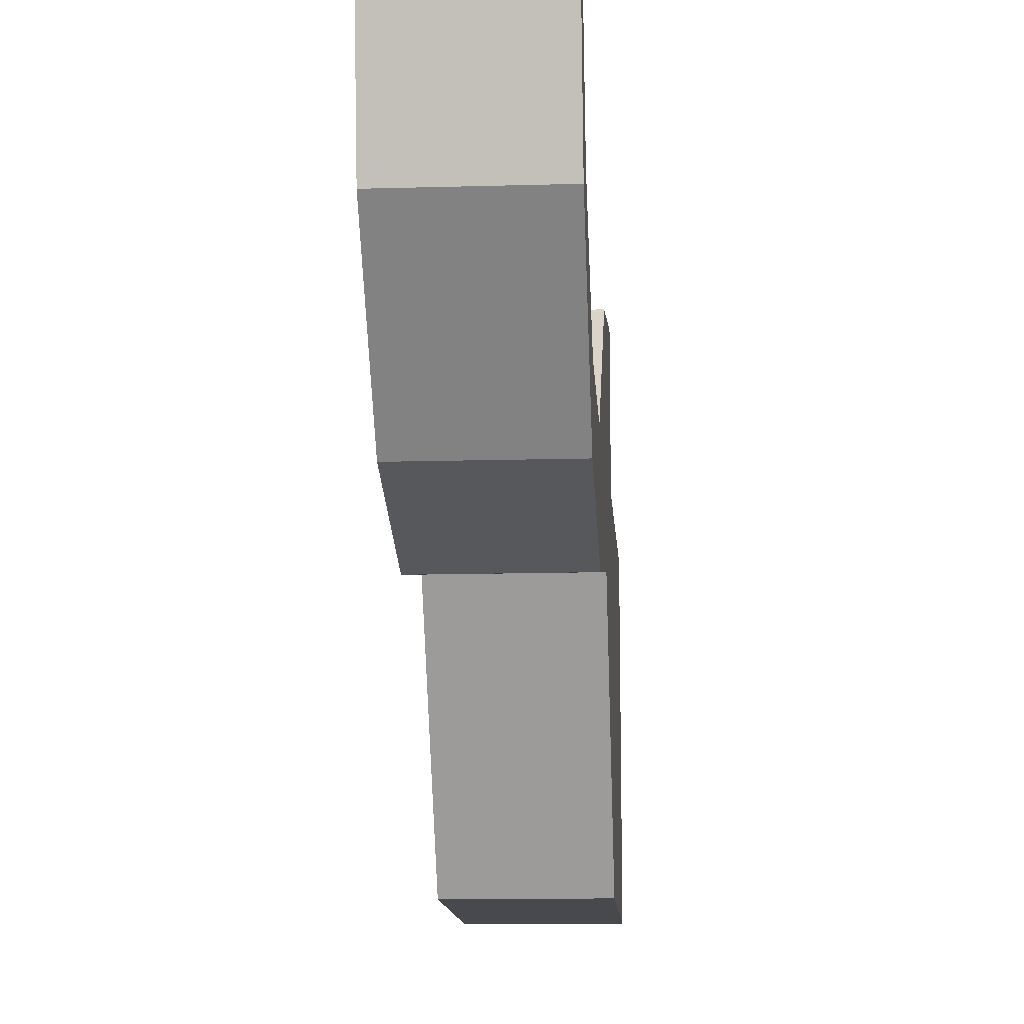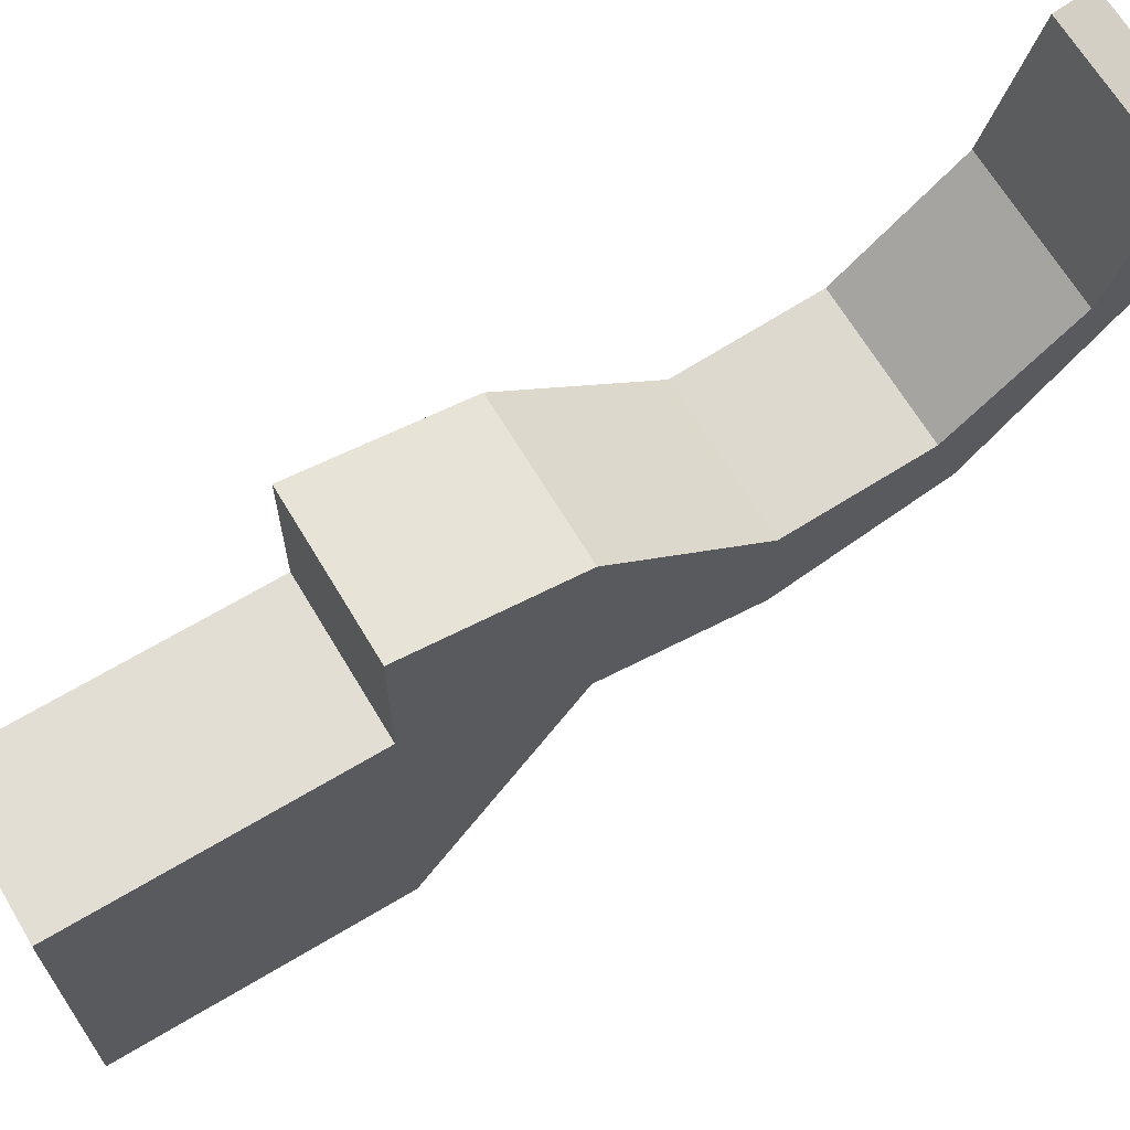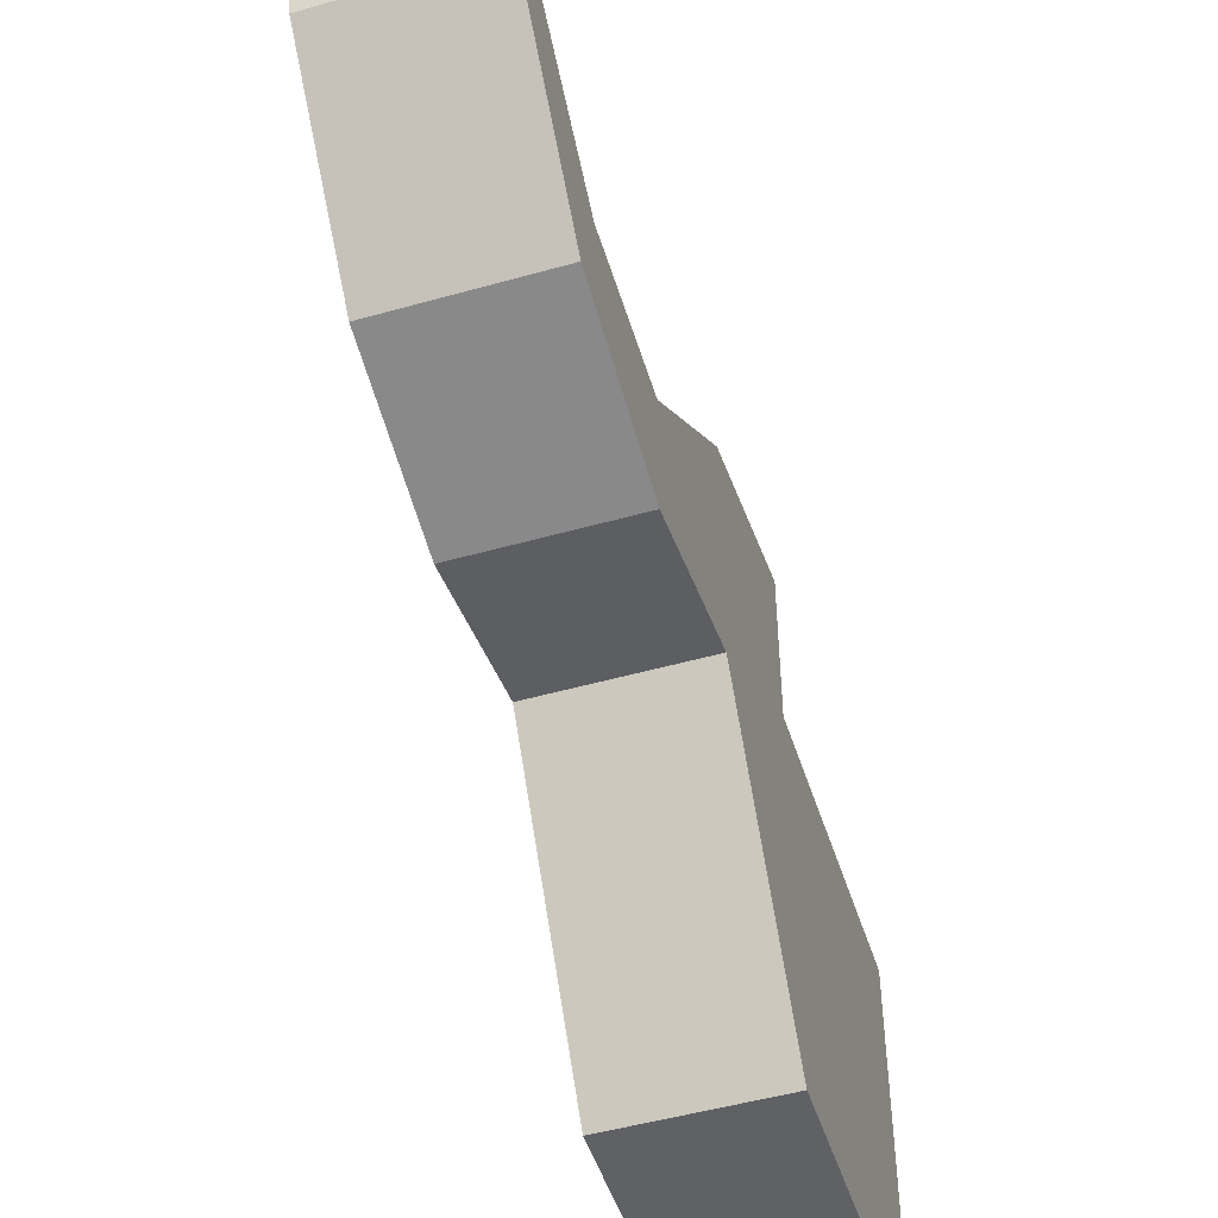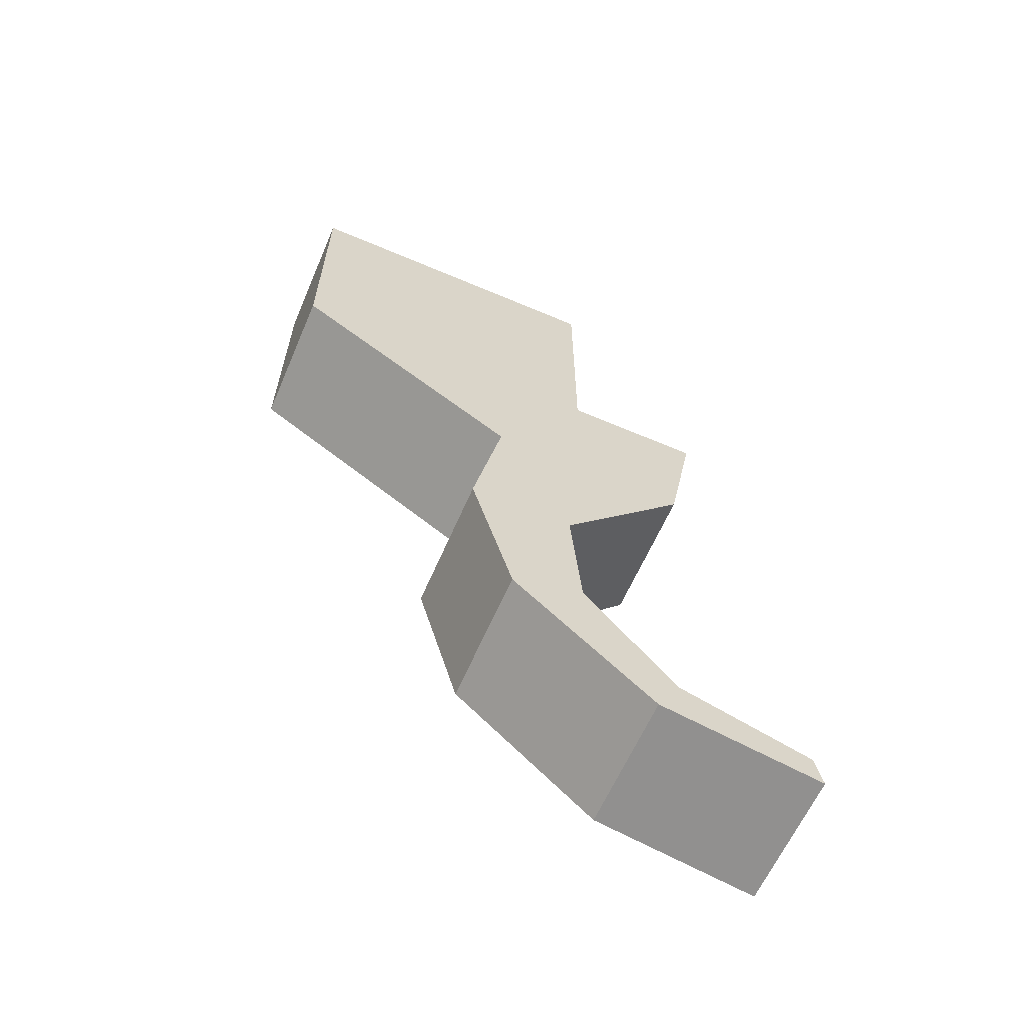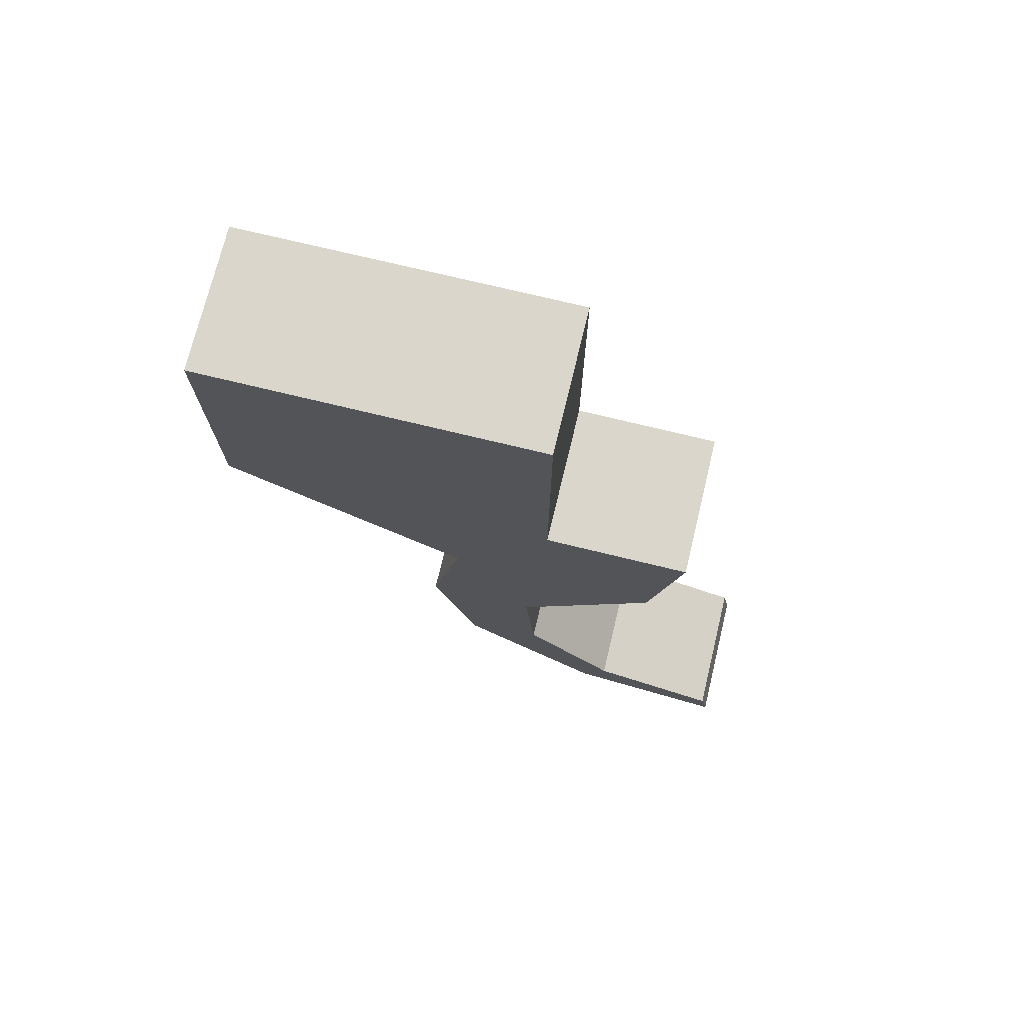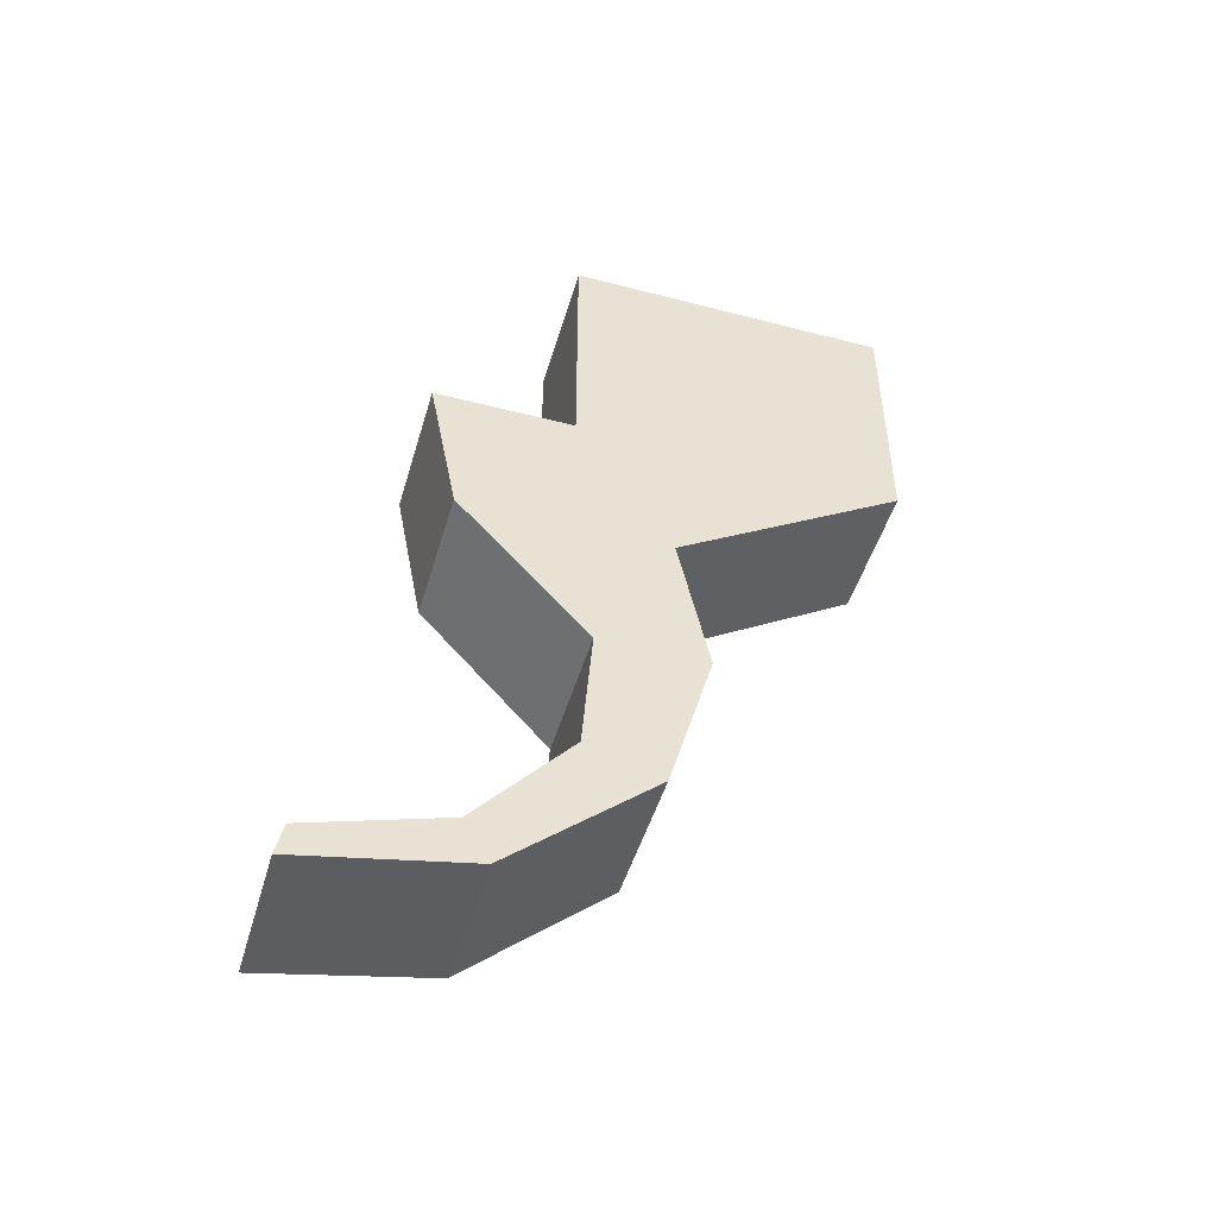
<metadata>
{"format":"obj","ext":"obj","renderer":"f3d","projection":"perspective","resolution":1024,"background":"white","views":[{"elev":-13.1,"azim":3.7,"up":"+Z"},{"elev":67.3,"azim":-120.9,"up":"+Z"},{"elev":-49.4,"azim":17.4,"up":"+Z"},{"elev":-61.9,"azim":-113.3,"up":"+Y"},{"elev":73.1,"azim":-76.4,"up":"+Y"},{"elev":-48.6,"azim":73.7,"up":"+Y"}]}
</metadata>
<code>
g SM_Wep_Revolver_01_Trigger_01
v -0.003766 -0.01892 0.007022
v -0.003766 -0.01121 0.01402
v 0.003777 -0.01121 0.01402
v 0.003777 -0.01892 0.007022
v -0.003766 -0.003126 0.0156
v -0.003766 -0.003071 0.008053
v 0.003777 -0.003071 0.008053
v 0.003777 -0.003126 0.0156
v -0.003766 -0.0111 0.002898
v -0.003766 -0.01892 0.00127
v 0.003777 -0.01892 0.00127
v 0.003777 -0.0111 0.002898
v -0.003766 -0.03552 0.01999
v -0.003766 -0.03379 0.01961
v 0.003777 -0.03379 0.01961
v 0.003777 -0.03552 0.01999
v 0.003777 -0.03161 0.01256
v -0.003766 -0.03161 0.01256
v -0.003766 -0.02581 0.007565
v 0.003777 -0.02581 0.007565
v -0.003766 -0.03384 0.01125
v -0.003766 -0.03552 0.01999
v 0.003777 -0.03552 0.01999
v 0.003777 -0.03384 0.01125
v 0.003777 -0.03384 0.01125
v 0.003777 -0.03552 0.01999
v 0.003777 -0.03379 0.01961
v 0.003777 -0.03161 0.01256
v 0.003777 -0.02711 0.003603
v 0.003777 -0.02581 0.007565
v 0.003777 -0.01892 0.00127
v 0.003777 -0.01892 0.007022
v 0.003777 -0.0111 0.002898
v 0.003777 -0.01121 0.01402
v 0.003777 -0.003071 0.008053
v 0.003777 -0.003126 0.0156
v 0.003777 -0.003017 -0.009583
v 0.003777 0.01109 -0.009583
v 0.003777 0.01104 0.008053
v 0.003777 -0.03161 0.01256
v 0.003777 -0.03379 0.01961
v -0.003766 -0.03379 0.01961
v -0.003766 -0.03161 0.01256
v -0.003766 -0.03161 0.01256
v -0.003766 -0.03379 0.01961
v -0.003766 -0.03552 0.01999
v -0.003766 -0.03384 0.01125
v -0.003766 -0.02711 0.003603
v -0.003766 -0.02581 0.007565
v -0.003766 -0.01892 0.007022
v -0.003766 -0.01892 0.00127
v -0.003766 -0.01121 0.01402
v -0.003766 -0.0111 0.002898
v -0.003766 -0.003126 0.0156
v -0.003766 -0.003071 0.008053
v -0.003766 -0.003017 -0.009583
v -0.003766 0.01104 0.008053
v -0.003766 0.01109 -0.009583
v 0.003777 -0.03384 0.01125
v 0.003777 -0.02711 0.003603
v -0.003766 -0.02711 0.003603
v -0.003766 -0.03384 0.01125
v -0.003766 -0.01892 0.00127
v -0.003766 -0.02711 0.003603
v 0.003777 -0.02711 0.003603
v 0.003777 -0.01892 0.00127
v 0.003777 -0.01892 0.007022
v 0.003777 -0.02581 0.007565
v -0.003766 -0.02581 0.007565
v -0.003766 -0.01892 0.007022
v -0.003766 -0.01121 0.01402
v -0.003766 -0.003126 0.0156
v 0.003777 -0.003126 0.0156
v 0.003777 -0.01121 0.01402
v 0.003777 -0.0111 0.002898
v 0.003777 -0.003017 -0.009583
v -0.003766 -0.003017 -0.009583
v -0.003766 -0.0111 0.002898
v -0.003766 0.01104 0.008053
v -0.003766 0.01109 -0.009583
v 0.003777 0.01109 -0.009583
v 0.003777 0.01104 0.008053
v -0.003766 -0.003071 0.008053
v -0.003766 0.01104 0.008053
v 0.003777 0.01104 0.008053
v 0.003777 -0.003071 0.008053
v 0.003777 -0.003017 -0.009583
v 0.003777 0.01109 -0.009583
v -0.003766 0.01109 -0.009583
v -0.003766 -0.003017 -0.009583
g SM_Wep_Revolver_01_Trigger_01_0
f 3 2 1
f 4 3 1
f 7 6 5
f 8 7 5
f 11 10 9
f 12 11 9
f 15 14 13
f 16 15 13
f 19 18 17
f 20 19 17
f 23 22 21
f 24 23 21
f 27 26 25
f 28 27 25
f 25 29 28
f 29 30 28
f 30 29 31
f 32 30 31
f 31 33 32
f 33 34 32
f 33 35 34
f 35 36 34
f 33 37 35
f 37 38 35
f 38 39 35
f 42 41 40
f 43 42 40
f 46 45 44
f 47 46 44
f 48 47 44
f 49 48 44
f 48 49 50
f 51 48 50
f 50 52 51
f 52 53 51
f 52 54 53
f 54 55 53
f 55 56 53
f 55 57 56
f 57 58 56
f 61 60 59
f 62 61 59
f 65 64 63
f 66 65 63
f 69 68 67
f 70 69 67
f 73 72 71
f 74 73 71
f 77 76 75
f 78 77 75
f 81 80 79
f 82 81 79
f 85 84 83
f 86 85 83
f 89 88 87
f 90 89 87

</code>
